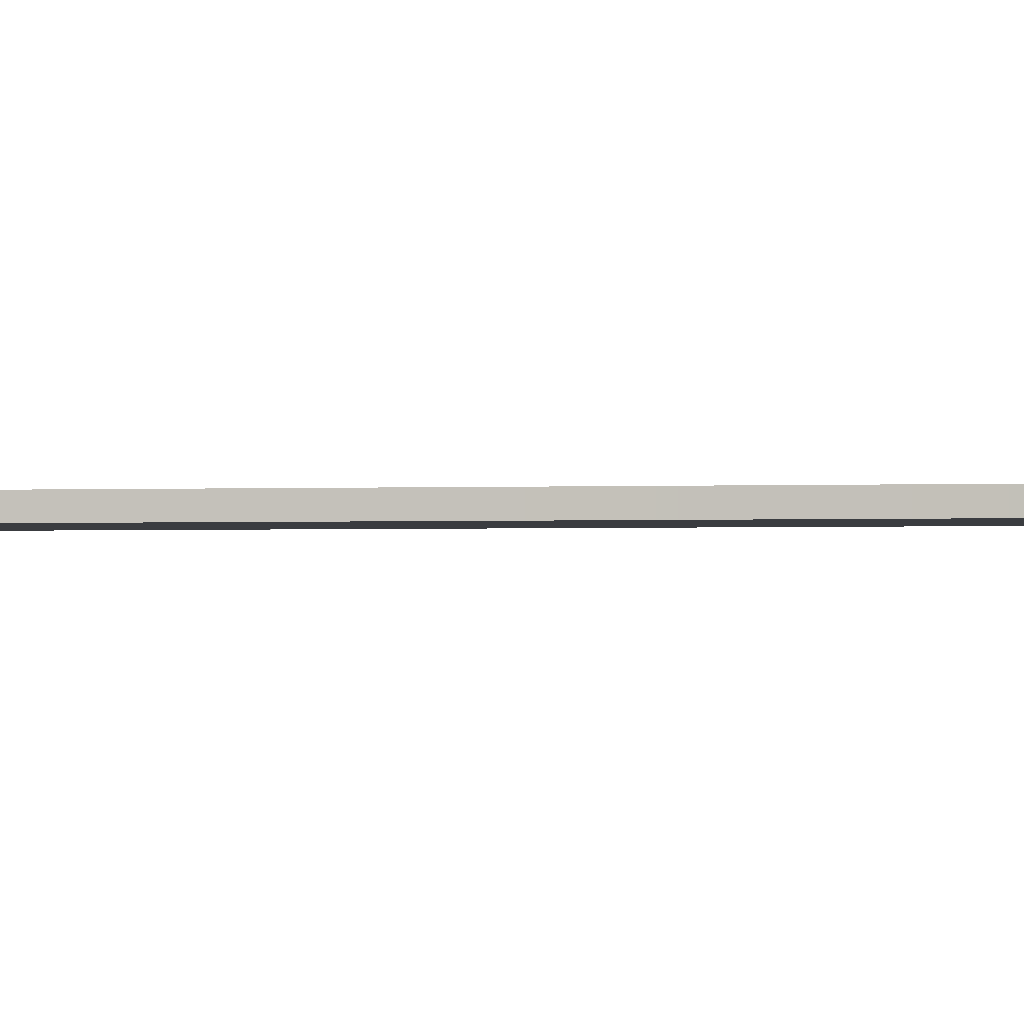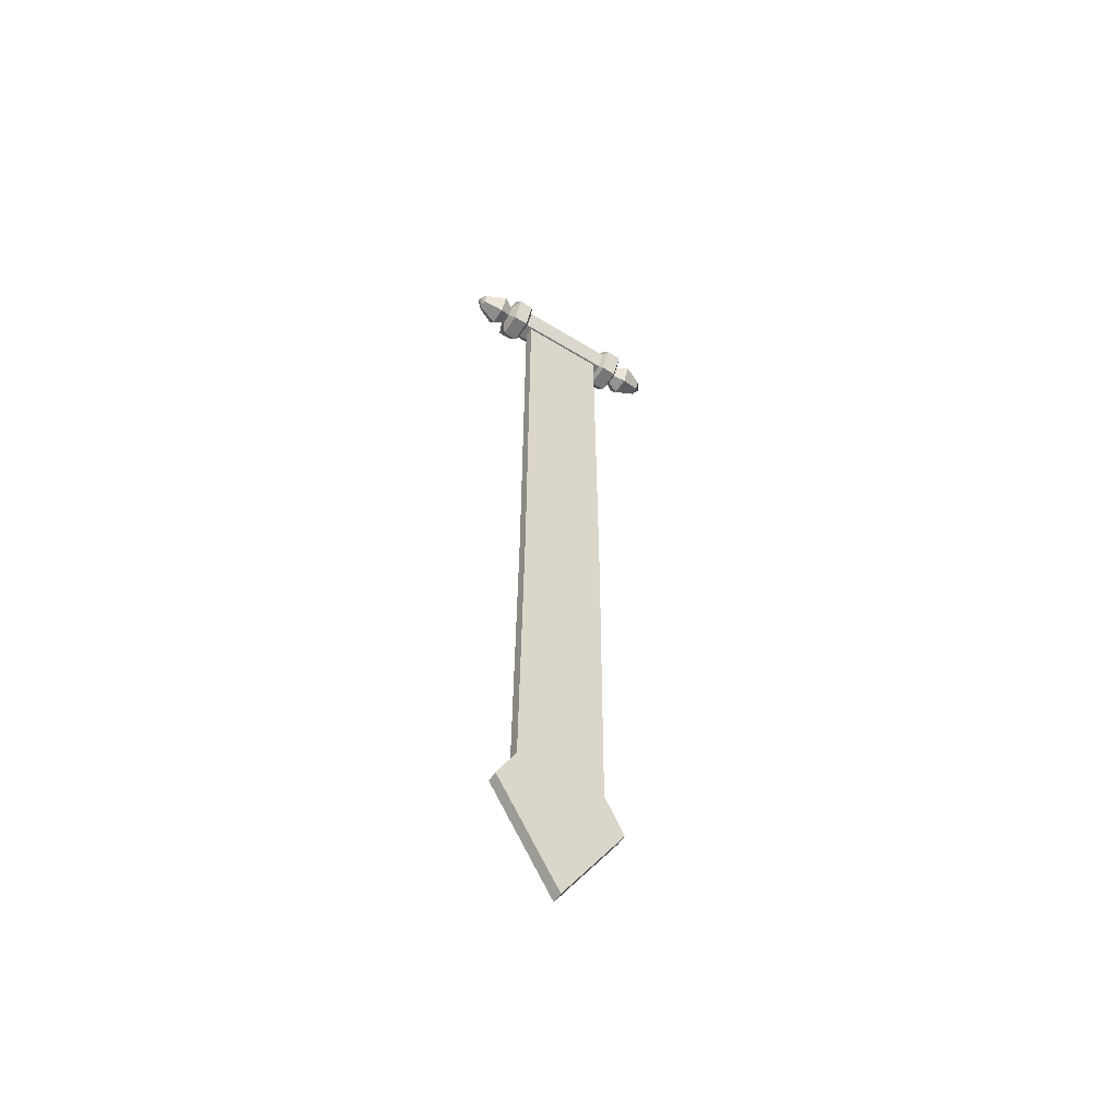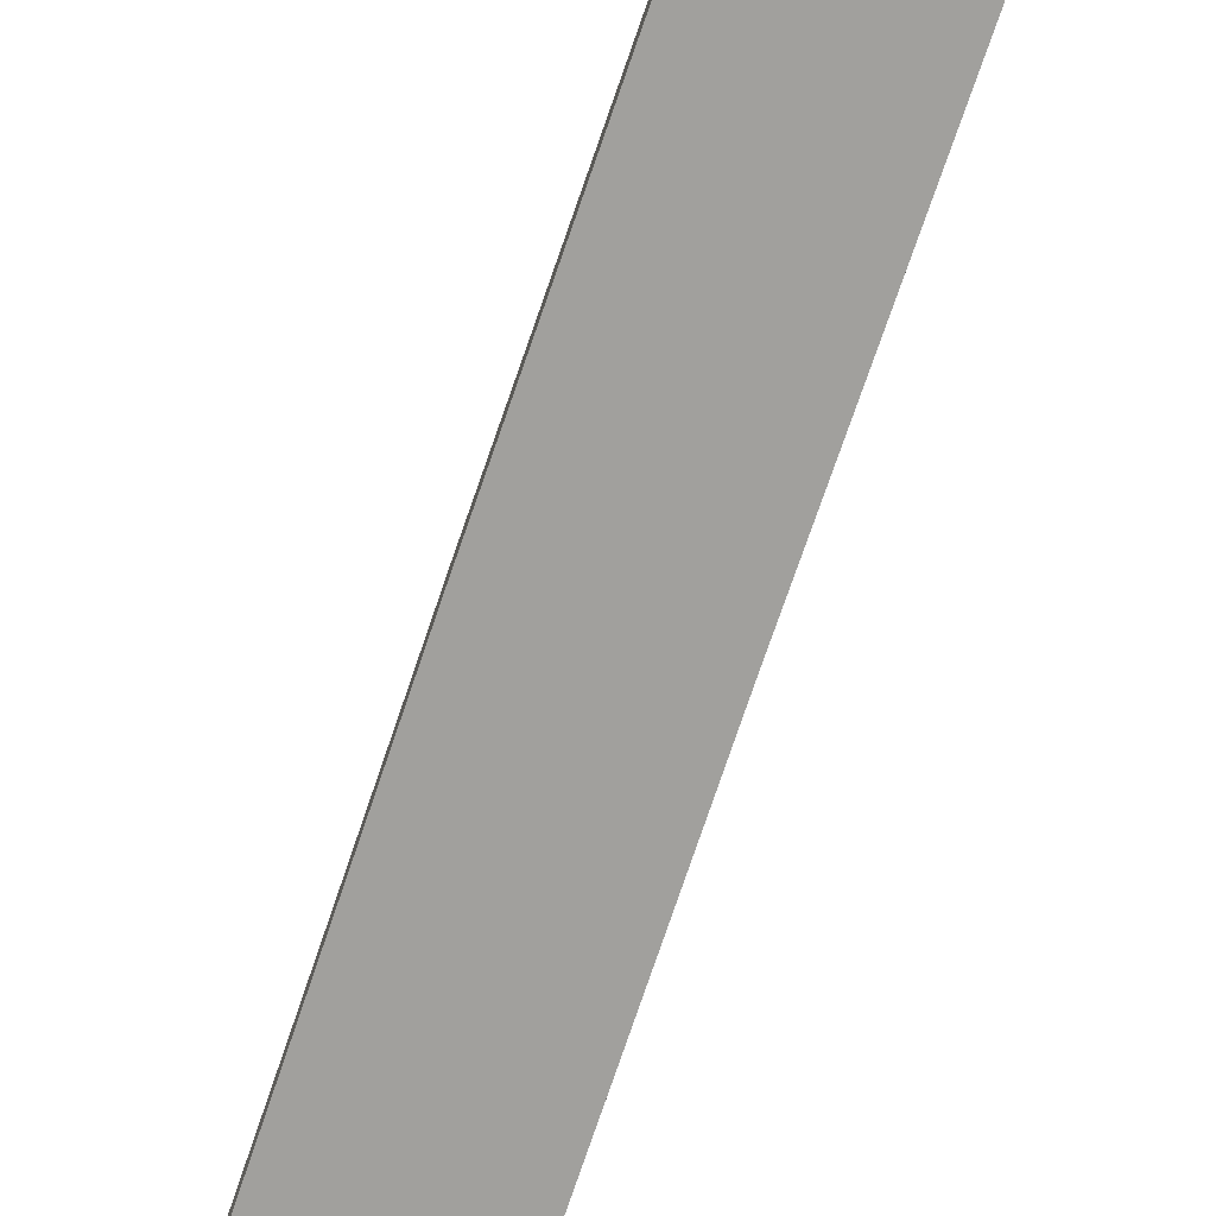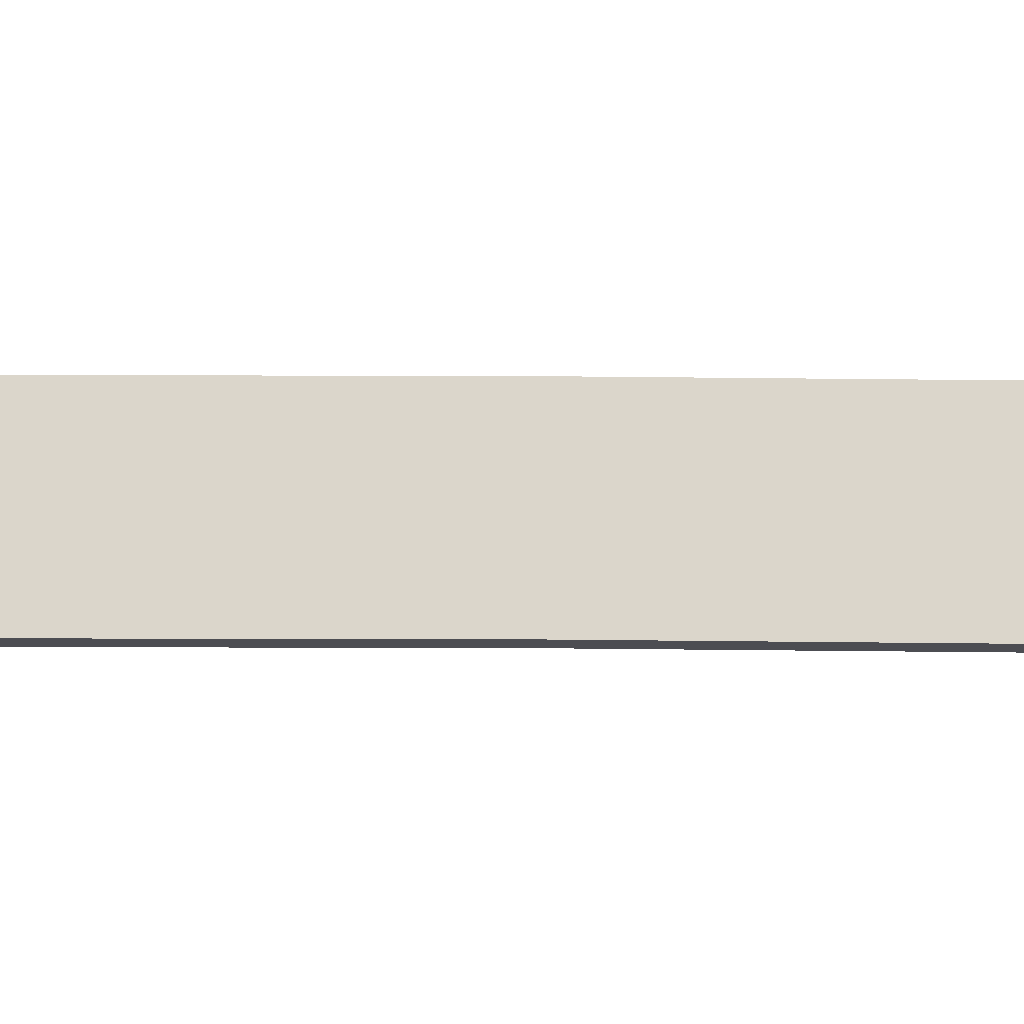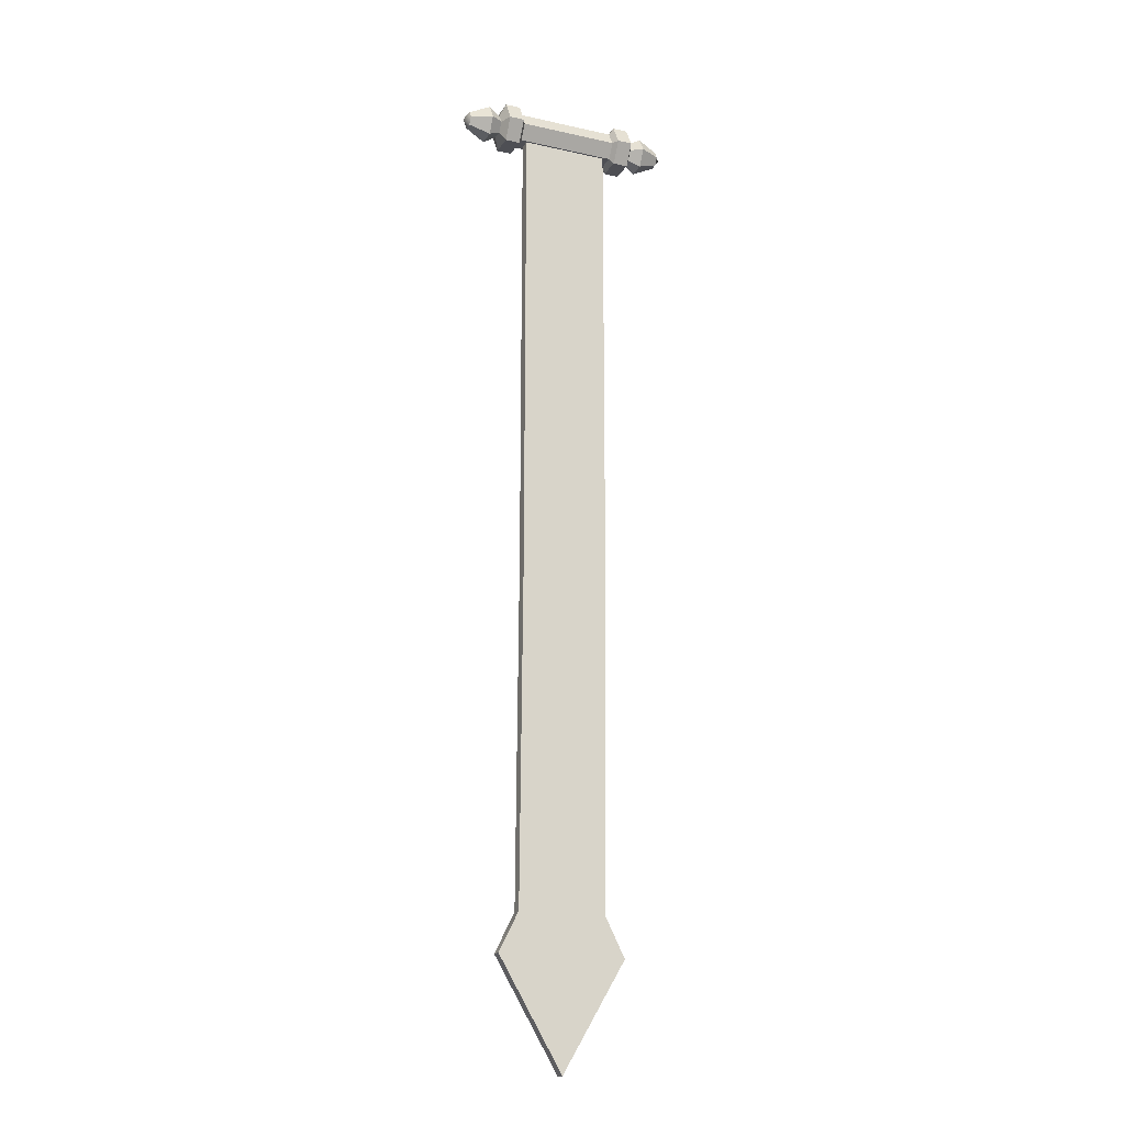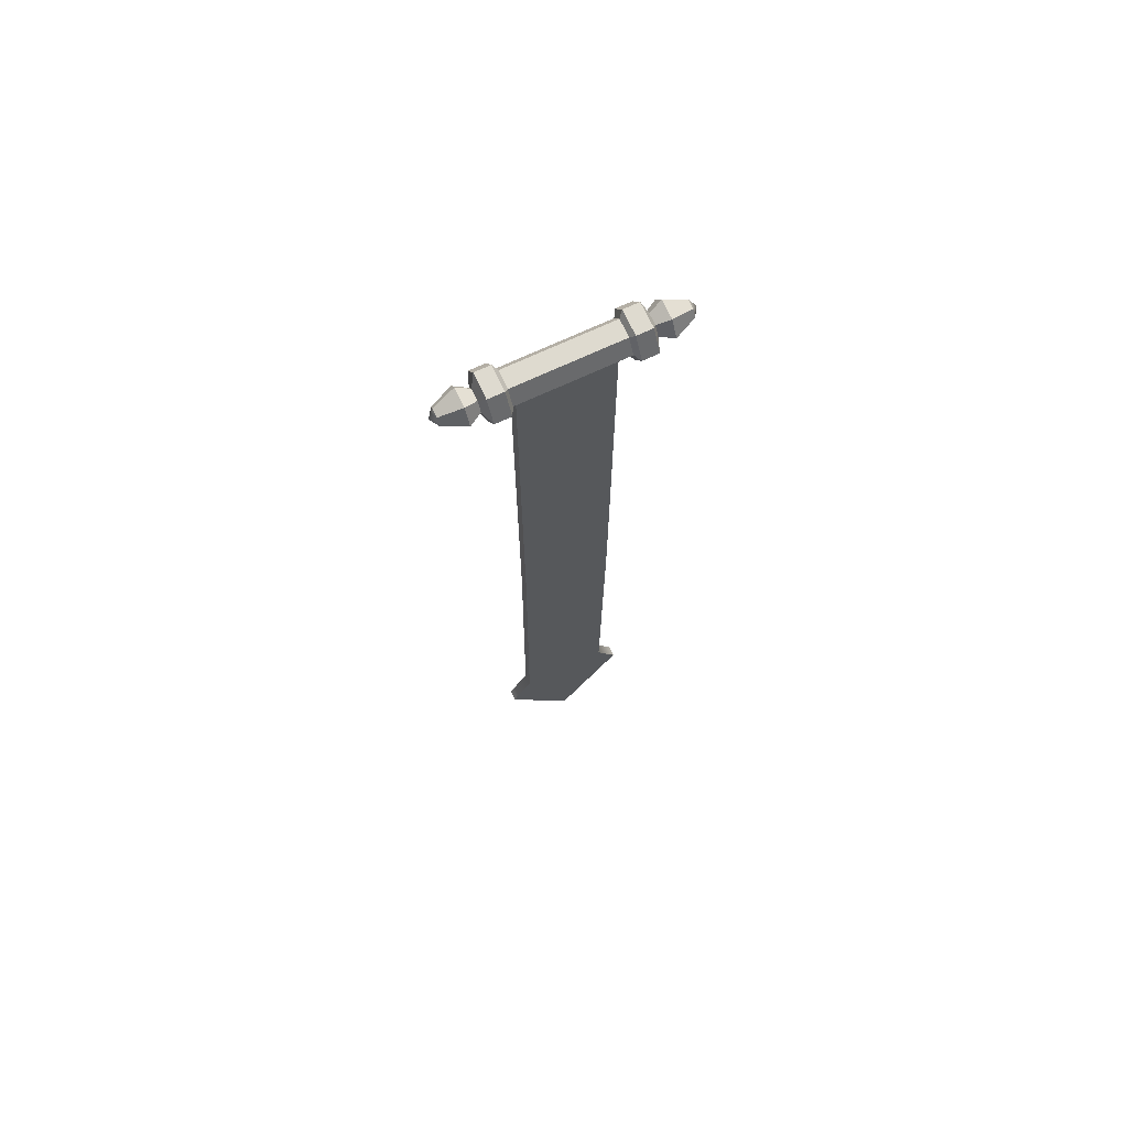
<metadata>
{"format":"obj","ext":"obj","renderer":"f3d","projection":"perspective","resolution":1024,"background":"white","views":[{"elev":-1.7,"azim":-80.3,"up":"+Z"},{"elev":-57.2,"azim":-32.6,"up":"+Y"},{"elev":-71.6,"azim":161.2,"up":"+Z"},{"elev":73.6,"azim":-89.9,"up":"+Z"},{"elev":-18.3,"azim":-23.1,"up":"+Y"},{"elev":71.0,"azim":-25.0,"up":"+Y"}]}
</metadata>
<code>
v -24.84 7.179 -4.236
v -24.84 7.179 4.236
v -24.84 -0.1585 8.473
v -24.84 -7.495 4.236
v -24.84 -7.495 -4.236
v -24.84 -0.1585 -8.473
v 24.84 7.179 -4.236
v 24.84 7.179 4.236
v 24.84 -0.1585 8.473
v 24.84 -7.495 4.236
v 24.84 -7.495 -4.236
v 24.84 -0.1585 -8.473
v -26.69 10.21 -5.987
v -26.69 10.21 5.987
v -26.69 -0.1585 11.97
v -26.69 -10.53 5.987
v -26.69 -10.53 -5.987
v -26.69 -0.1585 -11.97
v 26.69 10.21 -5.987
v 26.69 10.21 5.987
v 26.69 -0.1585 11.97
v 26.69 -10.53 5.987
v 26.69 -10.53 -5.987
v 26.69 -0.1585 -11.97
v -34.17 10.21 -5.987
v -34.17 10.21 5.987
v -34.17 -0.1585 11.97
v -34.17 -10.53 5.987
v -34.17 -10.53 -5.987
v -34.17 -0.1585 -11.97
v 34.17 10.21 -5.987
v 34.17 10.21 5.987
v 34.17 -0.1585 11.97
v 34.17 -10.53 5.987
v 34.17 -10.53 -5.987
v 34.17 -0.1585 -11.97
v -36.58 4.605 -2.75
v -36.58 4.605 2.75
v -36.58 -0.1585 5.5
v -36.58 -4.921 2.75
v -36.58 -4.921 -2.75
v -36.58 -0.1585 -5.5
v 36.58 4.605 -2.75
v 36.58 4.605 2.75
v 36.58 -0.1585 5.5
v 36.58 -4.921 2.75
v 36.58 -4.921 -2.75
v 36.58 -0.1585 -5.5
v -42.51 7.698 -4.535
v -42.51 7.698 4.535
v -42.51 -0.1585 9.071
v -42.51 -8.013 4.535
v -42.51 -8.013 -4.535
v -42.51 -0.1585 -9.071
v 42.51 7.698 -4.535
v 42.51 7.698 4.535
v 42.51 -0.1585 9.071
v 42.51 -8.013 4.535
v 42.51 -8.013 -4.535
v 42.51 -0.1585 -9.071
v -52.75 3.491 -2.107
v -52.75 3.491 2.107
v -55.46 -0.1585 0
v -52.75 -0.1585 4.216
v -52.75 -3.809 2.107
v -52.75 -3.809 -2.107
v -52.75 -0.1585 -4.216
v 52.75 3.491 -2.107
v 52.75 3.491 2.107
v 55.46 -0.1585 0
v 52.75 -0.1585 4.216
v 52.75 -3.809 2.107
v 52.75 -3.809 -2.107
v 52.75 -0.1585 -4.216
v -21.87 -0.1585 8.473
v -21.87 7.179 4.236
v -21.87 7.179 -4.236
v -21.87 -0.1585 -8.473
v -21.87 -7.495 -4.236
v -21.87 -7.495 4.236
v 21.87 -0.1585 8.473
v 21.87 7.179 4.236
v 21.87 7.179 -4.236
v 21.87 -0.1585 -8.473
v 21.87 -7.495 -4.236
v 21.87 -7.495 4.236
v 21.49 -5.365 -1.995
v 20.17 -403.2 -1.995
v 29.93 -422.5 -1.995
v -1.387 -475.6 -1.995
v -21.63 -5.365 -1.995
v -22.95 -403.2 -1.995
v -32.71 -422.5 -1.995
v -21.66 -234.1 -1.995
v 21.46 -234.1 -1.995
v 29.93 -422.5 3.242
v -1.387 -475.6 3.242
v 20.17 -403.2 3.242
v -22.95 -403.2 3.242
v -32.71 -422.5 3.242
v -21.63 -5.365 3.242
v 21.49 -5.365 3.242
v -21.66 -234.1 3.242
v 21.46 -234.1 3.242
f 1 2 76 77
f 2 3 75 76
f 3 4 80 75
f 4 5 79 80
f 5 6 78 79
f 6 1 77 78
f 62 61 63
f 64 62 63
f 65 64 63
f 66 65 63
f 67 66 63
f 61 67 63
f 68 69 70
f 69 71 70
f 71 72 70
f 72 73 70
f 73 74 70
f 74 68 70
f 2 1 13 14
f 3 2 14 15
f 4 3 15 16
f 5 4 16 17
f 6 5 17 18
f 1 6 18 13
f 7 8 20 19
f 8 9 21 20
f 9 10 22 21
f 10 11 23 22
f 11 12 24 23
f 12 7 19 24
f 14 13 25 26
f 15 14 26 27
f 16 15 27 28
f 17 16 28 29
f 18 17 29 30
f 13 18 30 25
f 19 20 32 31
f 20 21 33 32
f 21 22 34 33
f 22 23 35 34
f 23 24 36 35
f 24 19 31 36
f 26 25 37 38
f 27 26 38 39
f 28 27 39 40
f 29 28 40 41
f 30 29 41 42
f 25 30 42 37
f 31 32 44 43
f 32 33 45 44
f 33 34 46 45
f 34 35 47 46
f 35 36 48 47
f 36 31 43 48
f 38 37 49 50
f 39 38 50 51
f 40 39 51 52
f 41 40 52 53
f 42 41 53 54
f 37 42 54 49
f 43 44 56 55
f 44 45 57 56
f 45 46 58 57
f 46 47 59 58
f 47 48 60 59
f 48 43 55 60
f 50 49 61 62
f 51 50 62 64
f 52 51 64 65
f 53 52 65 66
f 54 53 66 67
f 49 54 67 61
f 55 56 69 68
f 56 57 71 69
f 57 58 72 71
f 58 59 73 72
f 59 60 74 73
f 60 55 68 74
f 76 75 81 82
f 77 76 82 83
f 78 77 83 84
f 79 78 84 85
f 80 79 85 86
f 75 80 86 81
f 82 81 9 8
f 83 82 8 7
f 84 83 7 12
f 85 84 12 11
f 86 85 11 10
f 81 86 10 9
f 97 96 98 99 100
f 102 101 103 104
f 104 103 99 98
f 90 93 92 88 89
f 87 95 94 91
f 95 88 92 94
f 90 89 96 97
f 89 88 98 96
f 92 93 100 99
f 93 90 97 100
f 87 91 101 102
f 91 94 103 101
f 95 87 102 104
f 94 92 99 103
f 88 95 104 98

</code>
